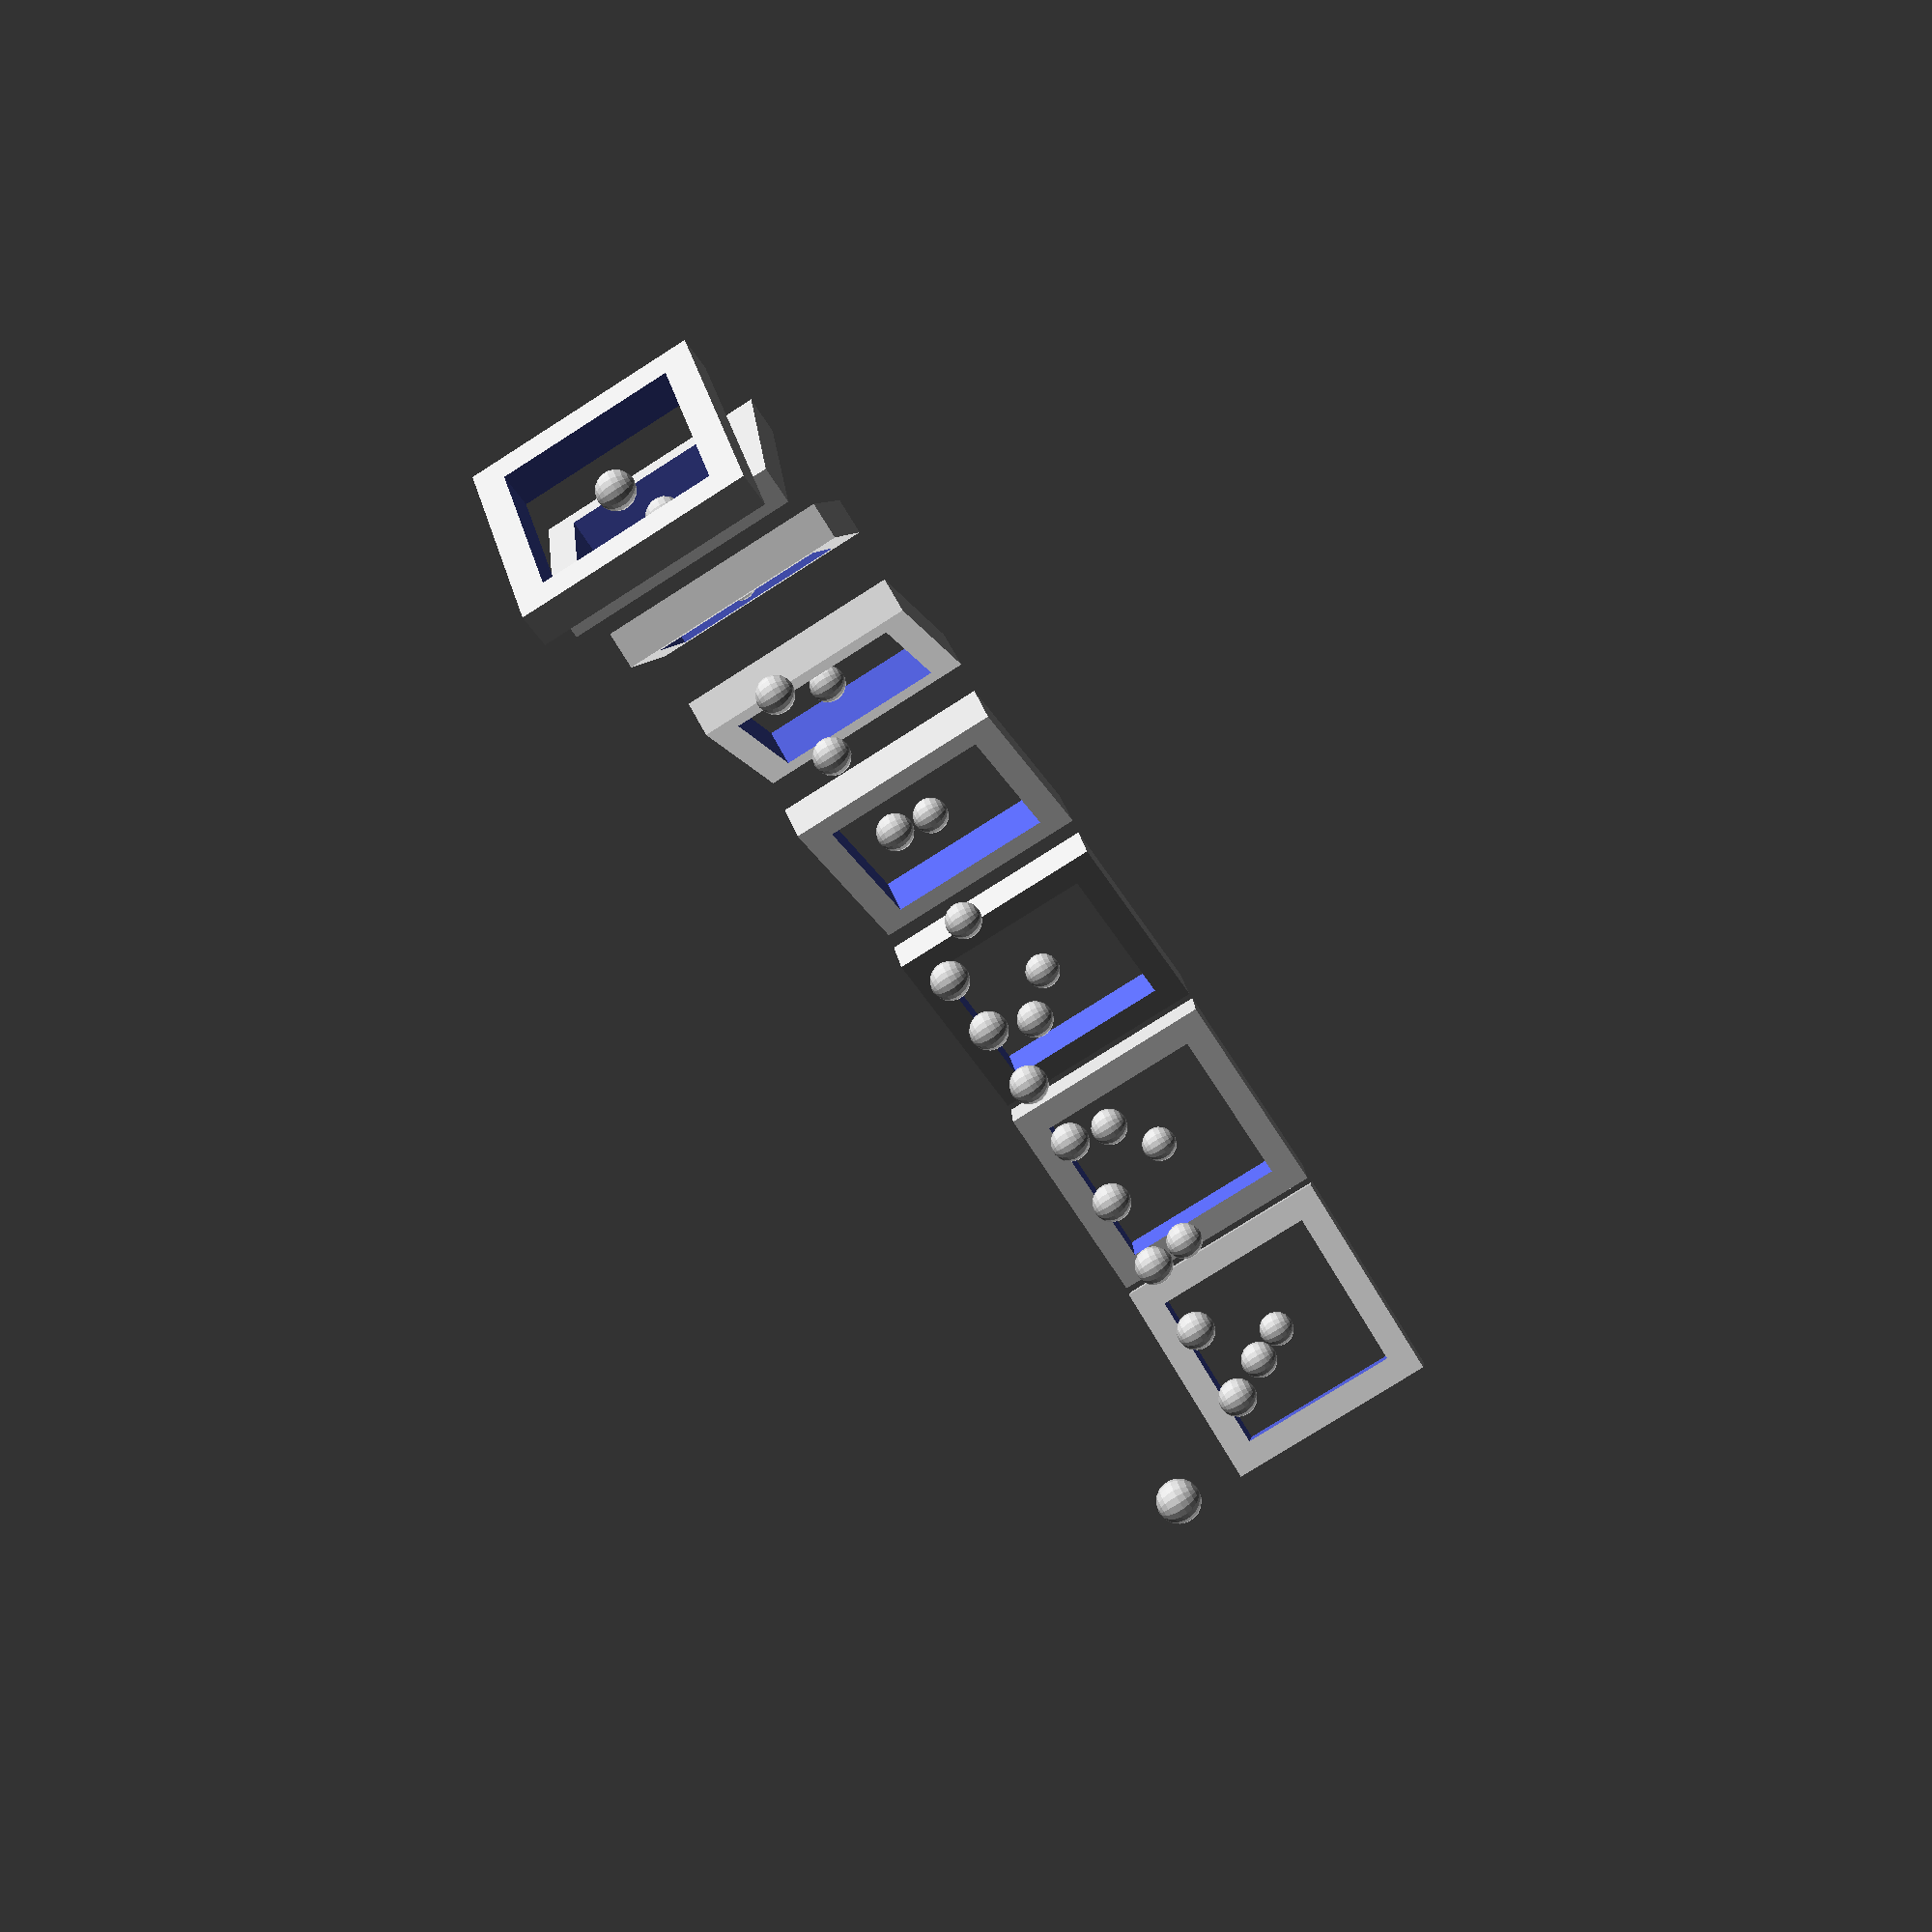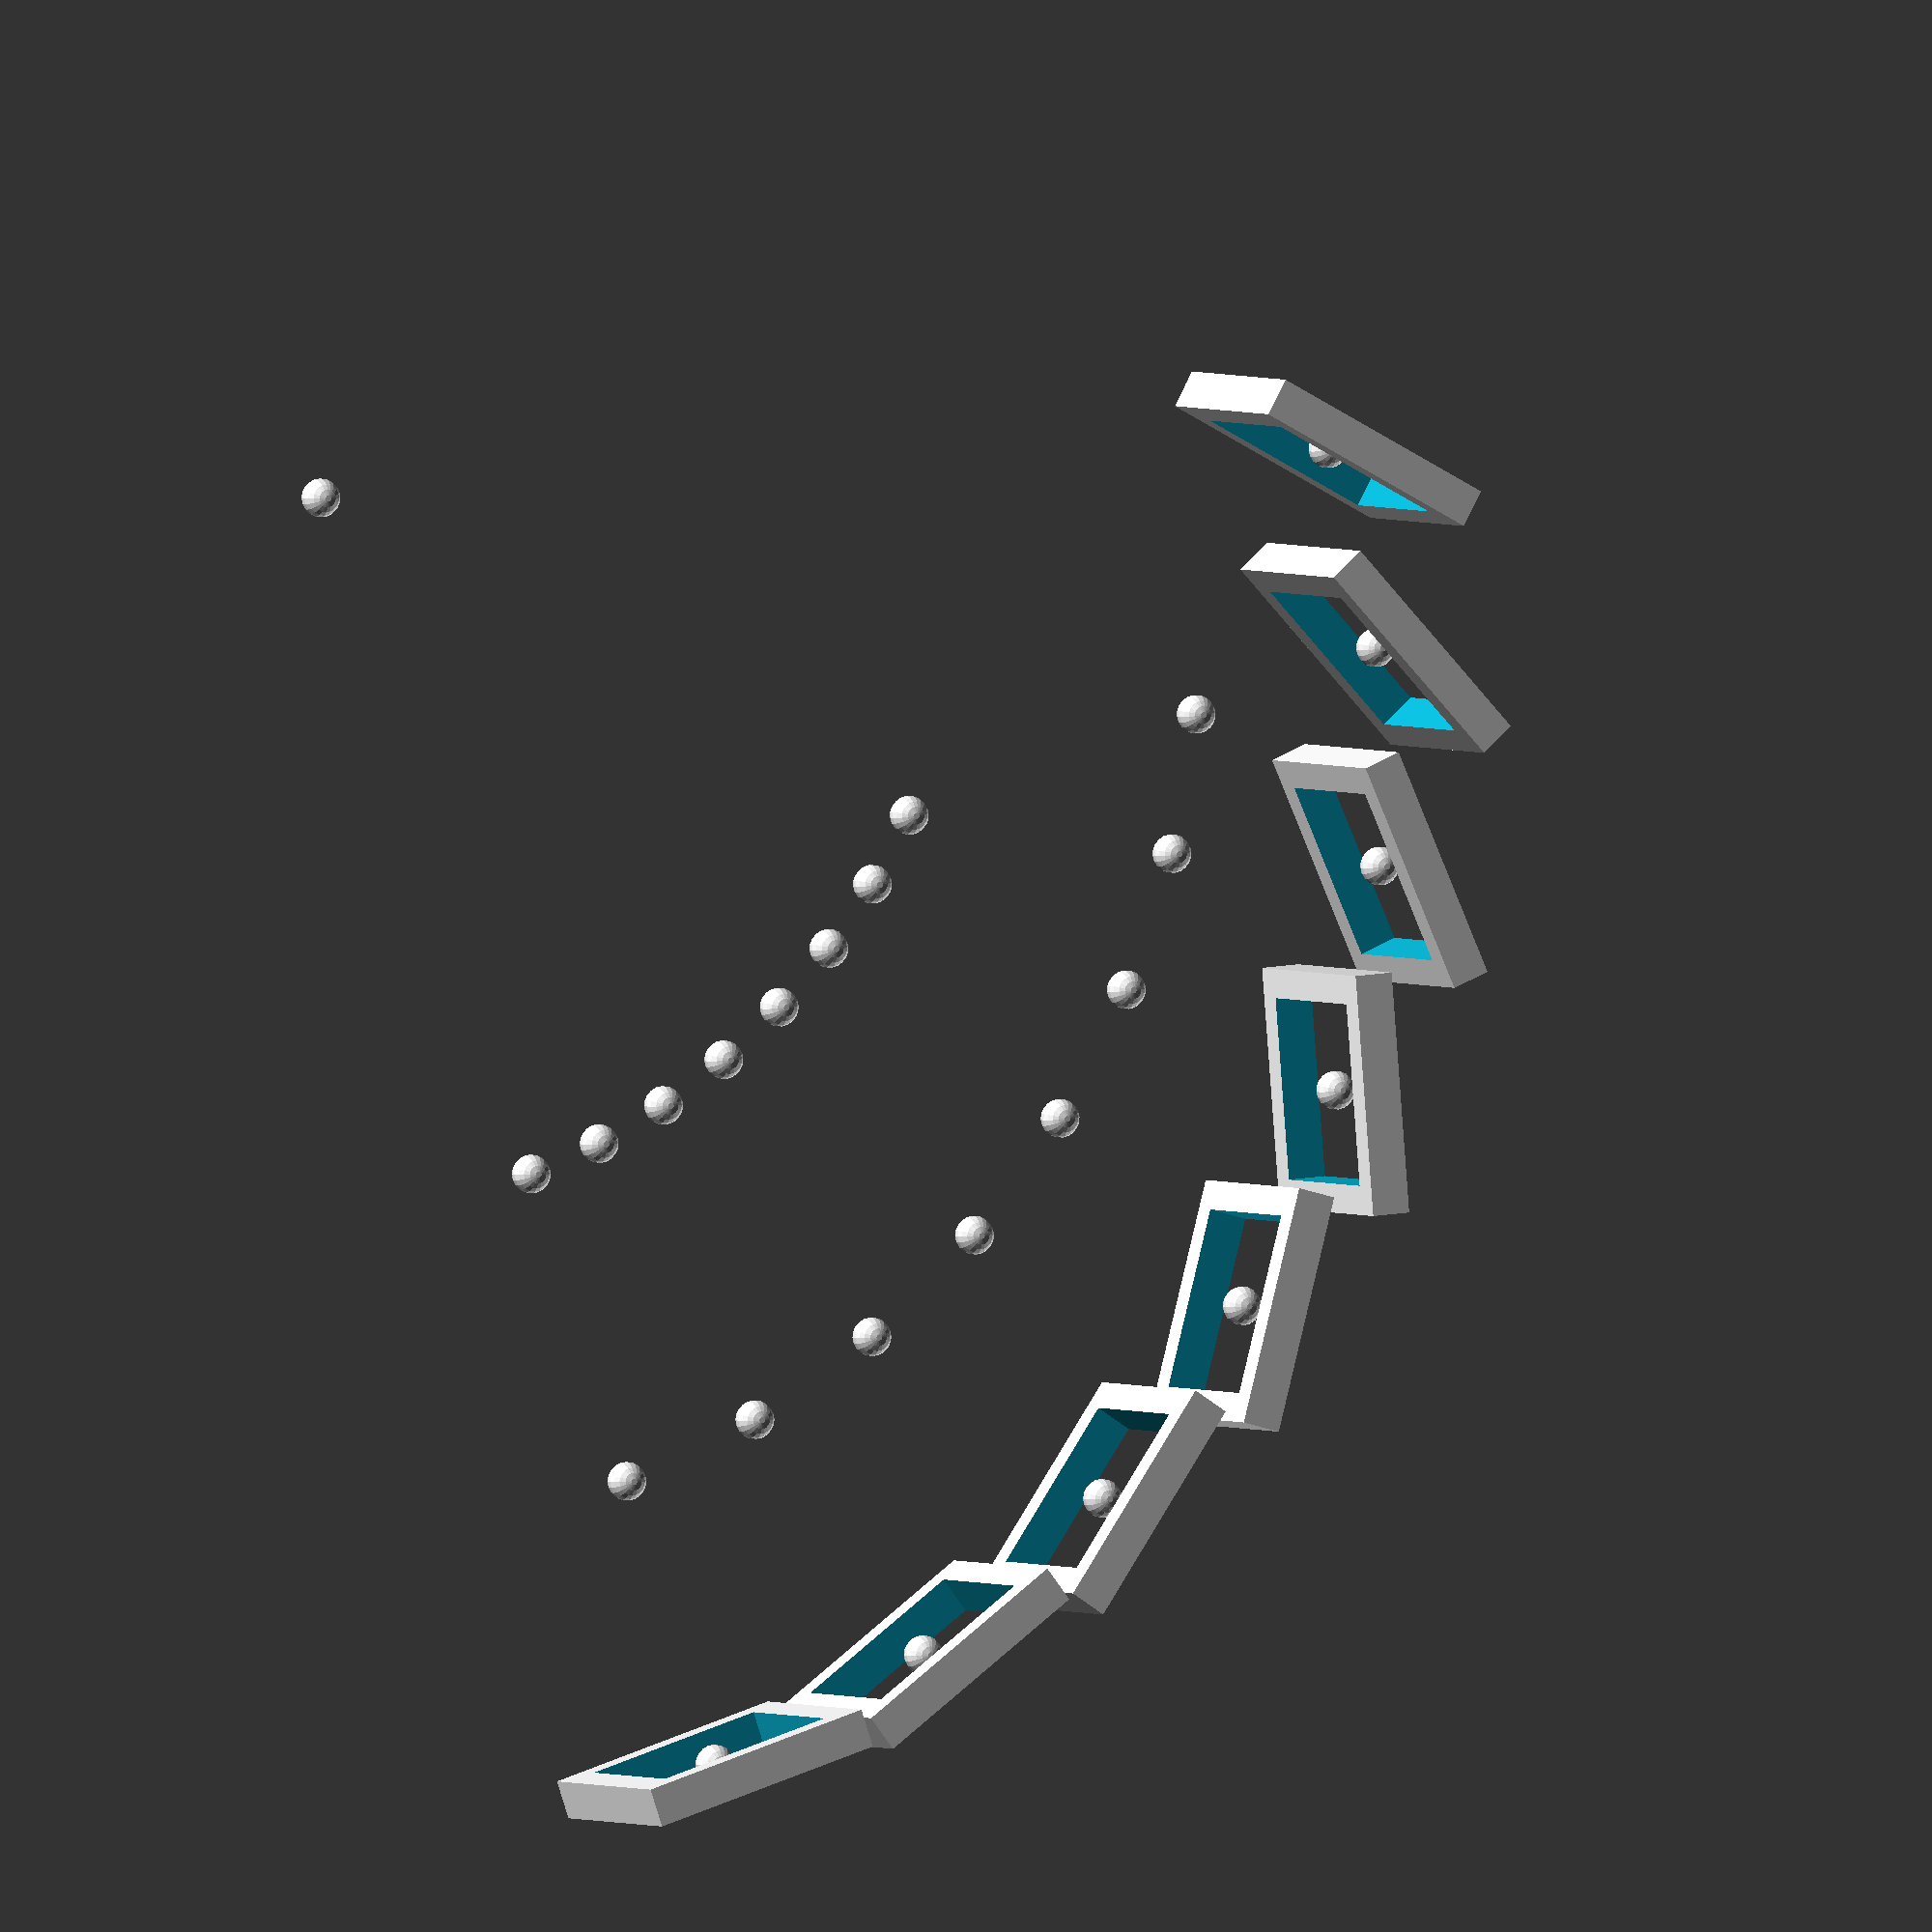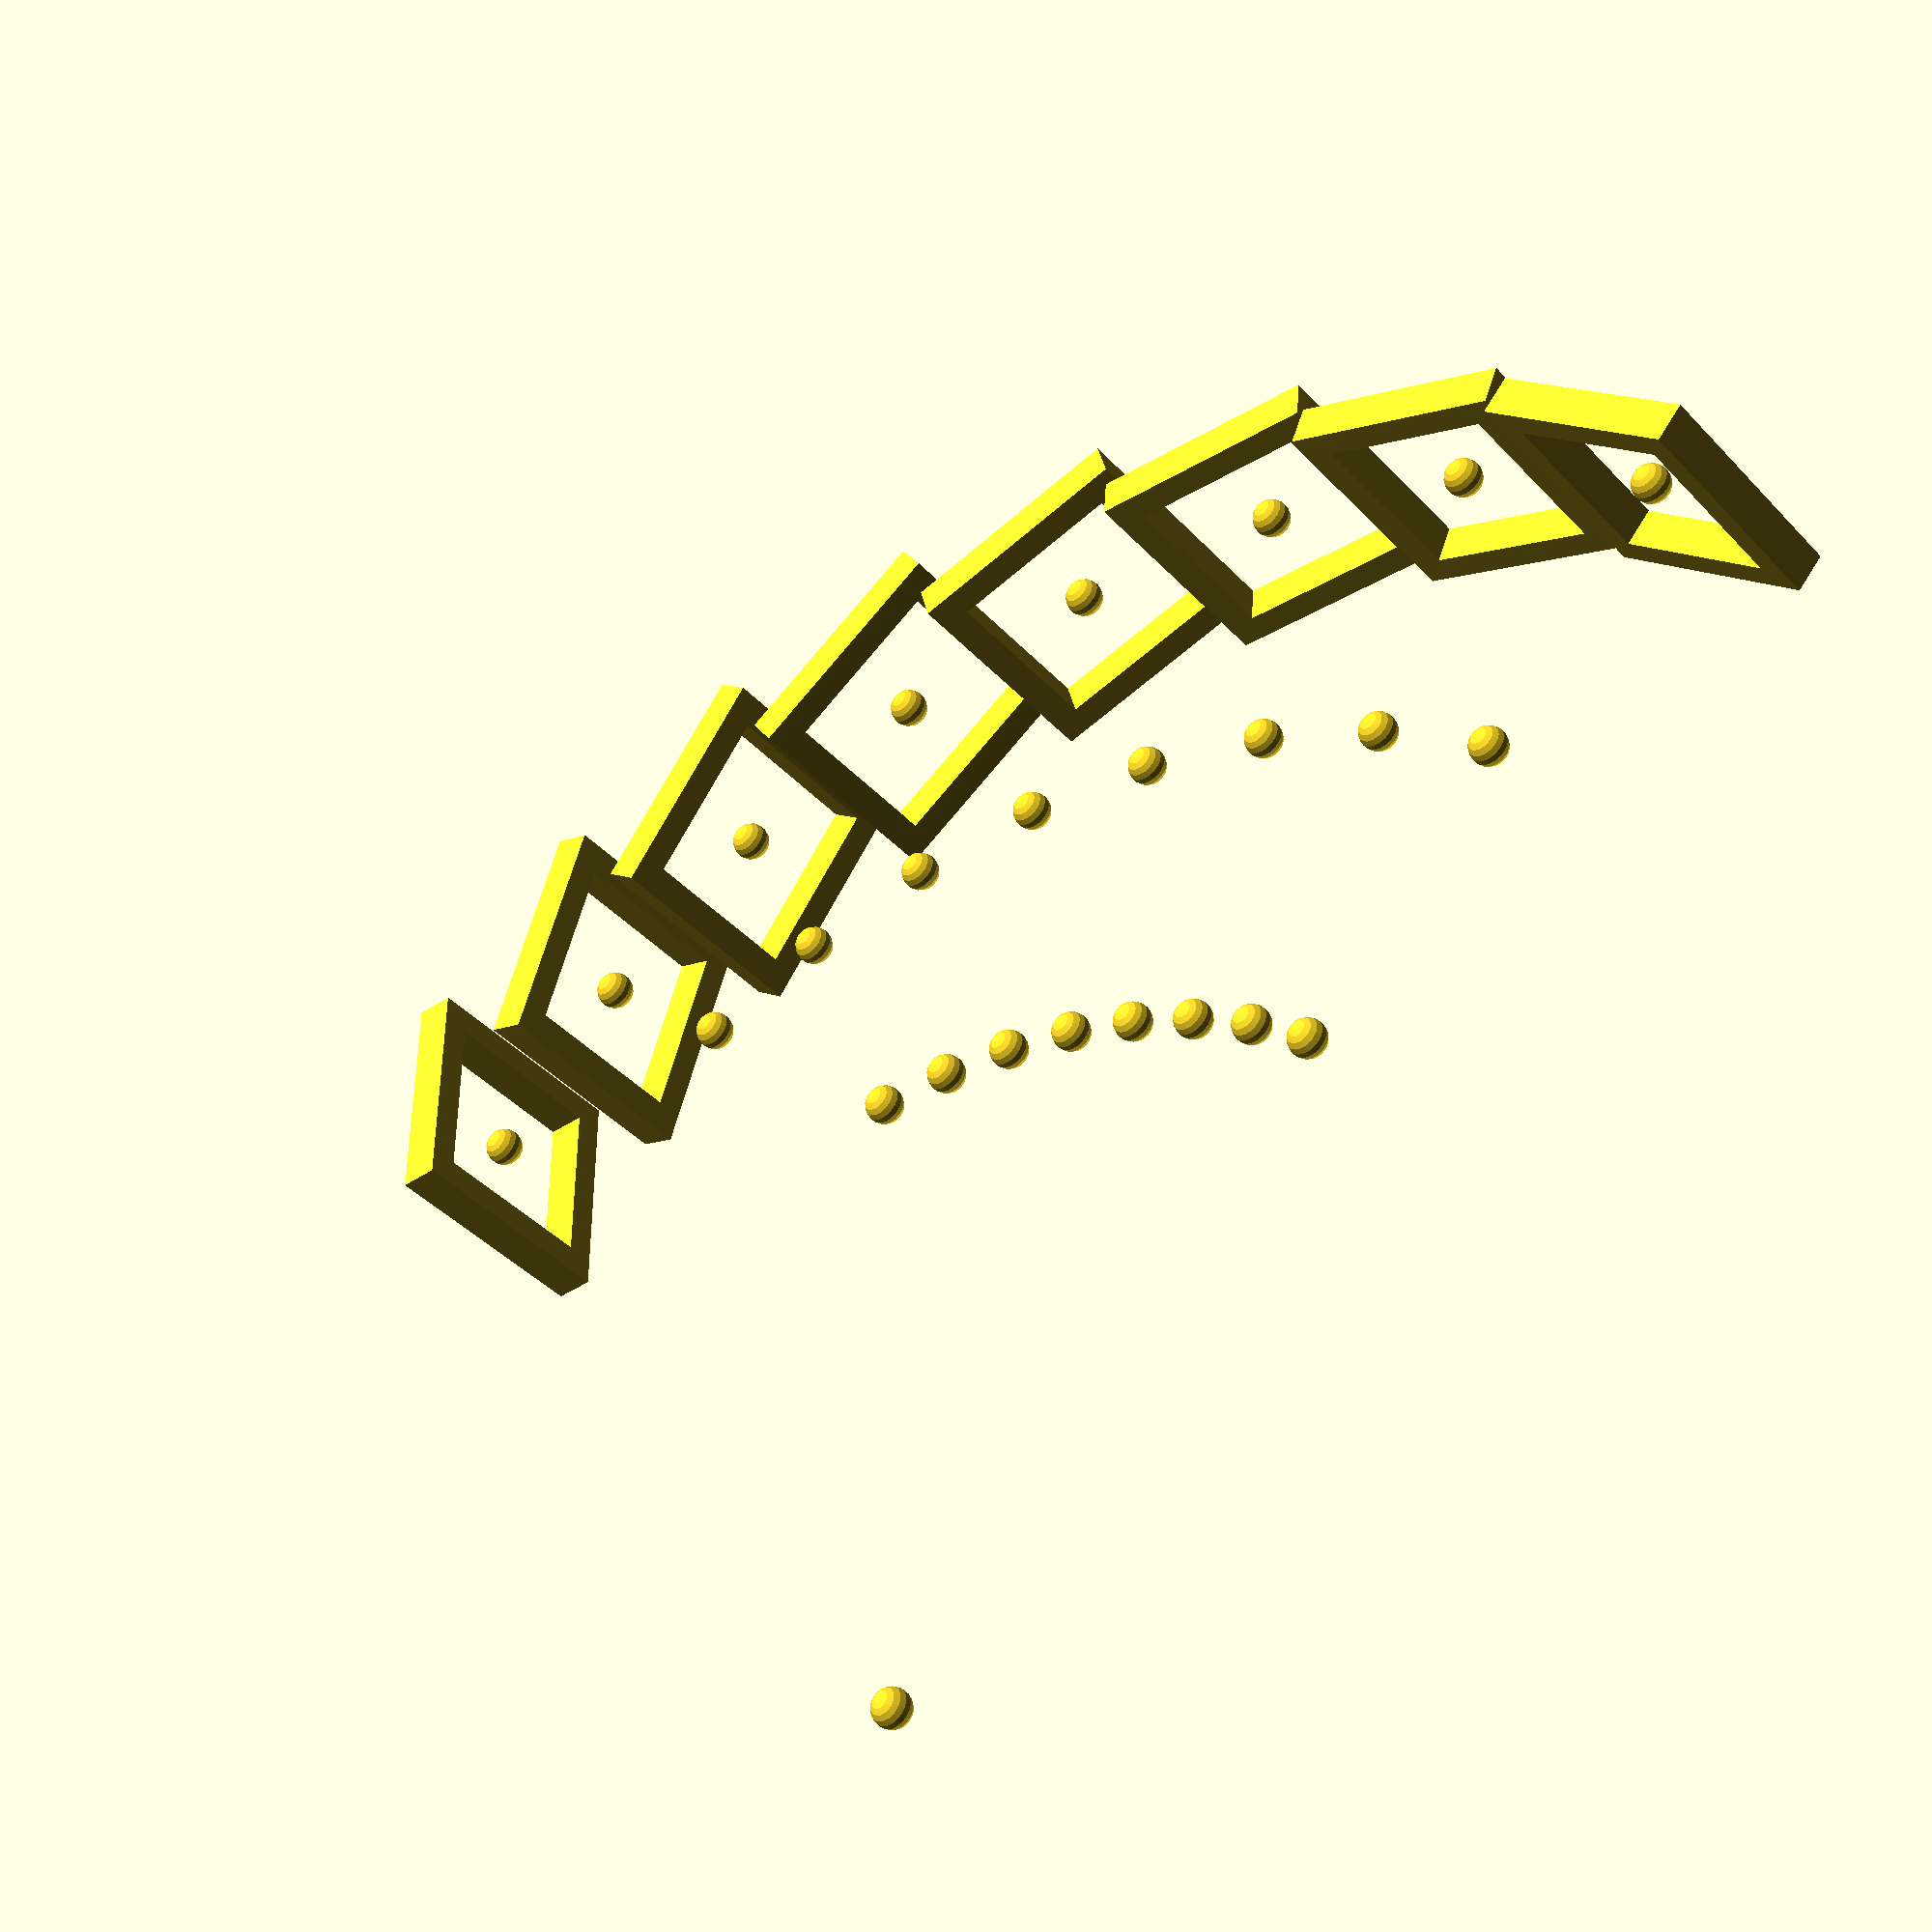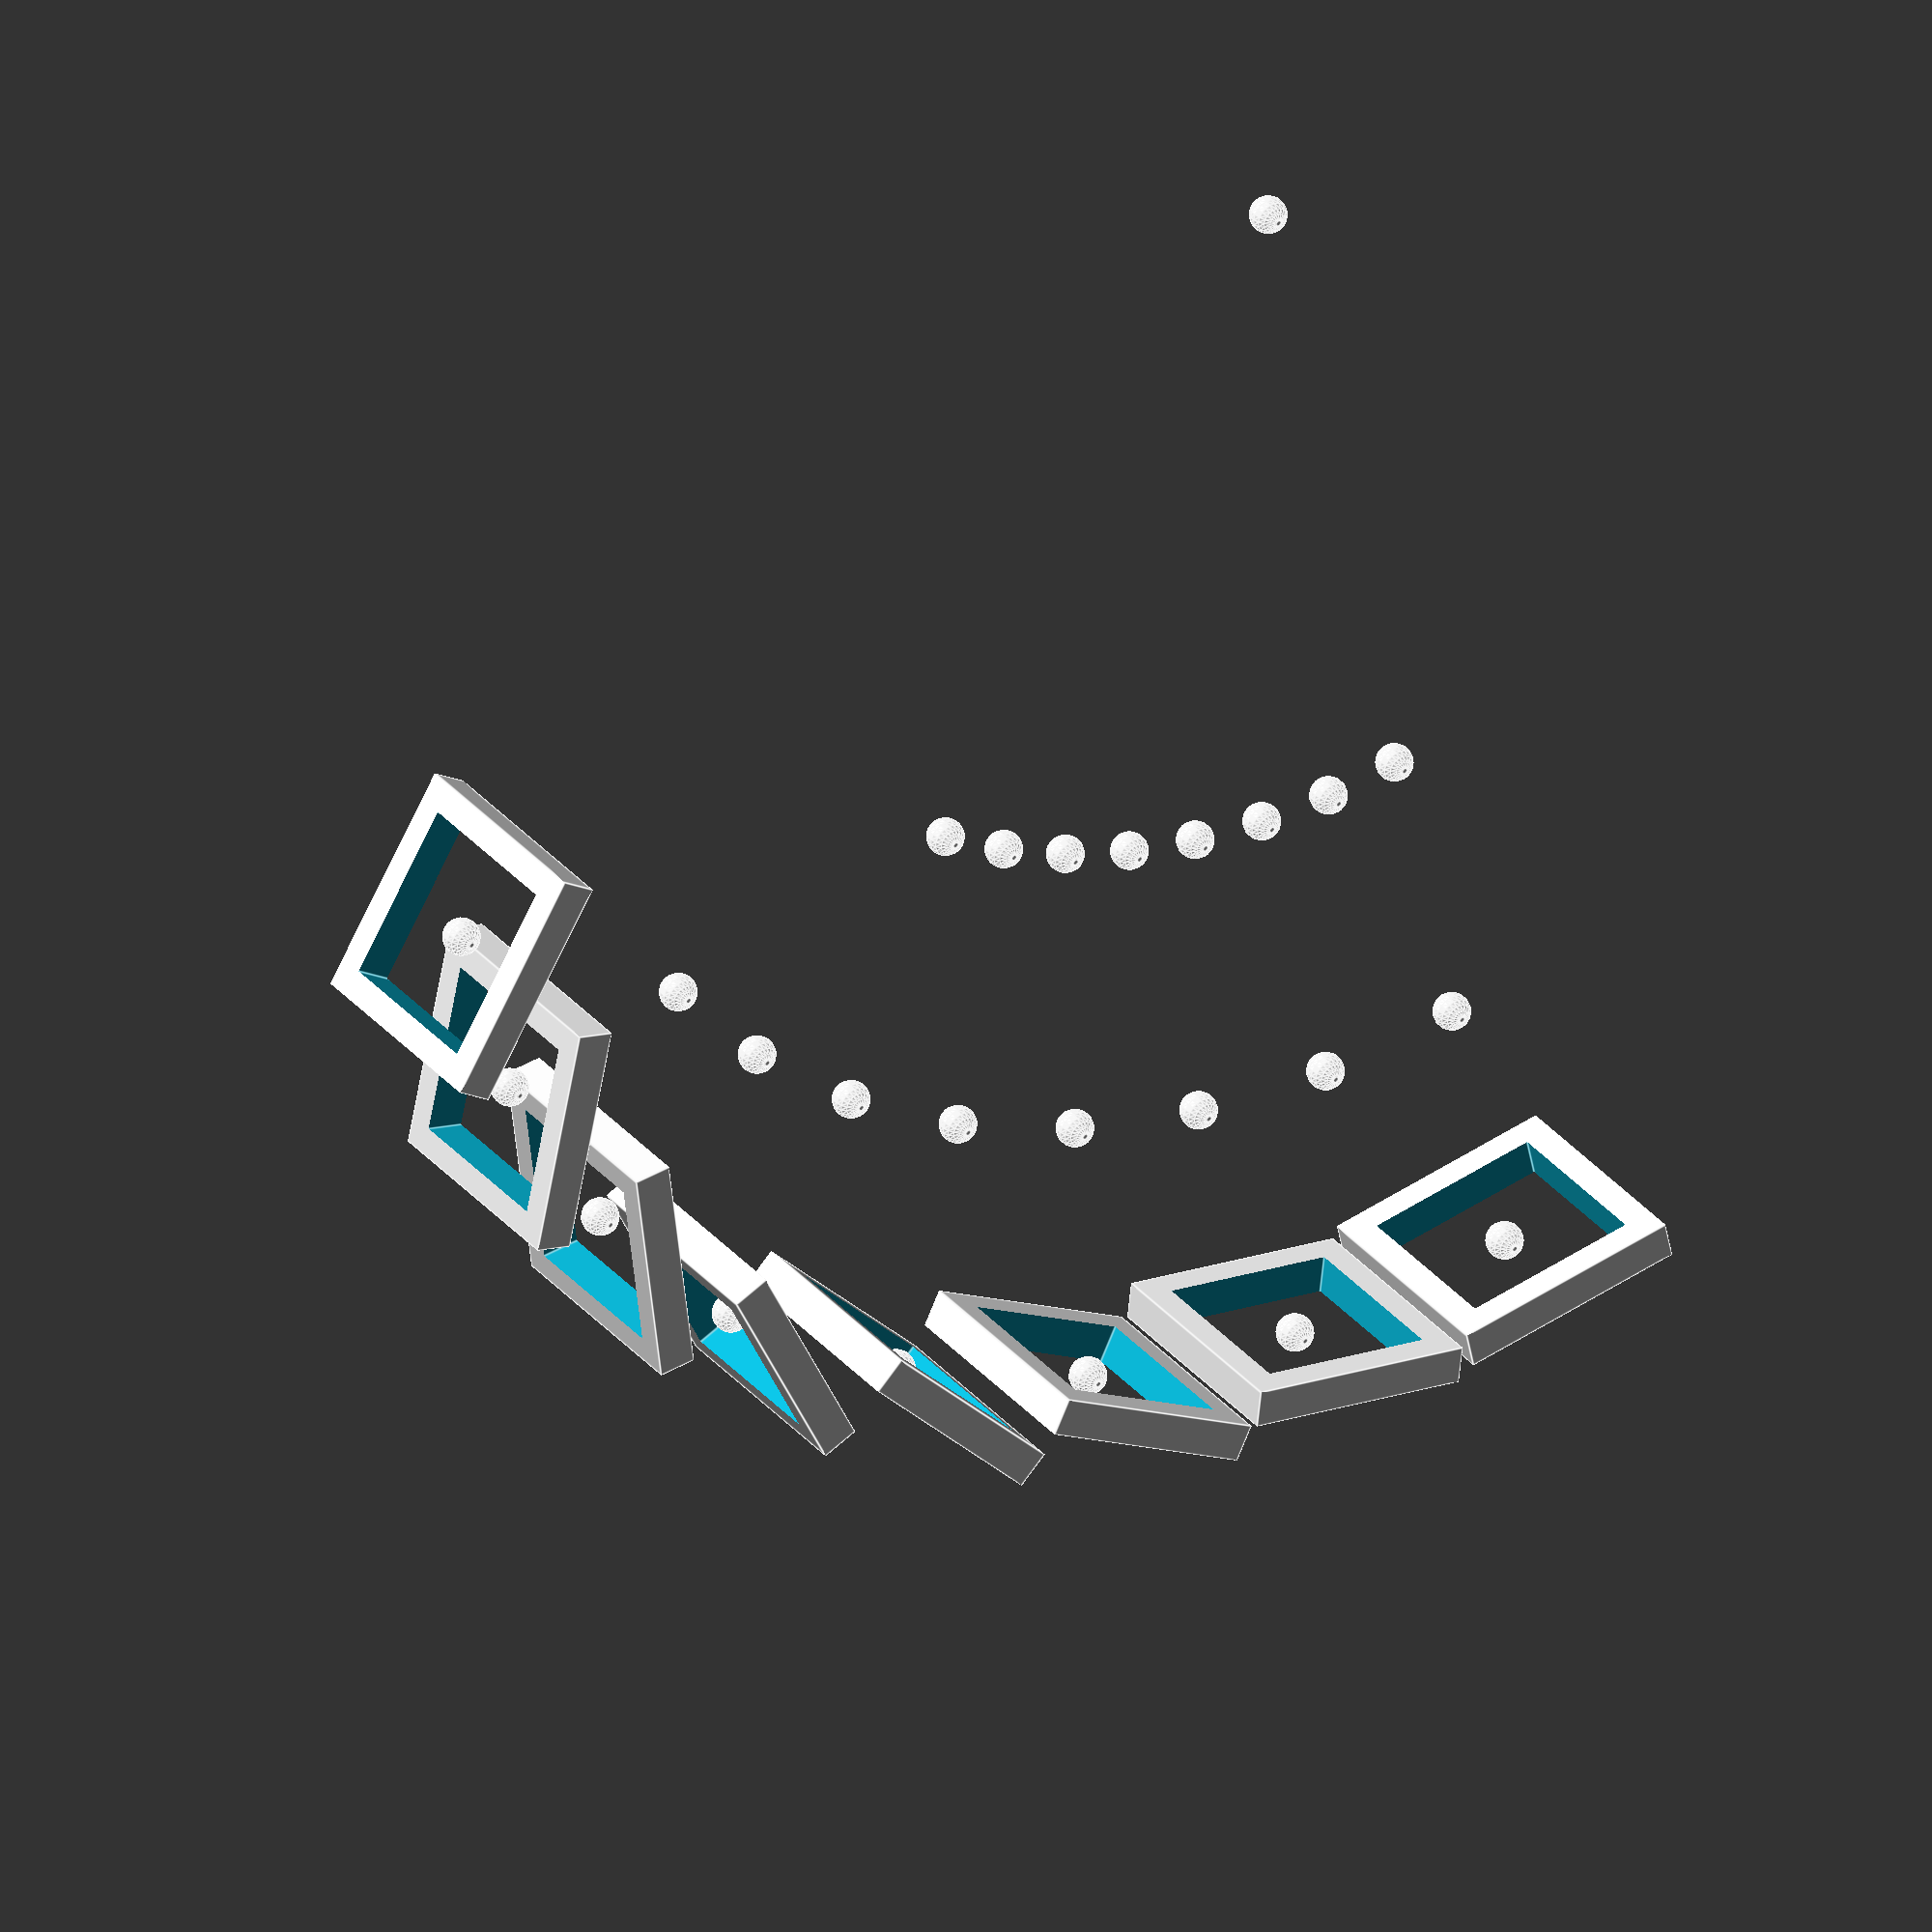
<openscad>
// TODO: These should be per finger later on
PROXIMAL_PHALANX_LENGTH=55;
MIDDLE_PHALANX_LENGTH=25;
DISTAL_PHALANX_LENGTH=23;

SWITCH_PLATE_THICKNESS=3;
SWITCH_MIN_SPACE_CC=18.5;


function deg2rad(deg) = deg*PI/180;
function inch2mm(inches) = inches*25.4;

function finger_joint_yz(prev_joint_p, phalanx_len, angle) = [
	prev_joint_p[0] + (phalanx_len * cos(angle)),
	prev_joint_p[1] + (phalanx_len * sin(angle))
];

module finger_plane(p, angle) {
	translate([0, p[0], -p[1]])
		rotate([-angle+90, 0, 0])
			children();
}

module finger_joint() {
	rotate([0, 90, 0])
		sphere(d=3, $fn=20);
}

module mx_switch_plate() {
	difference() {
		cube([
			SWITCH_MIN_SPACE_CC,
			SWITCH_MIN_SPACE_CC,
			SWITCH_PLATE_THICKNESS,
		], center=true);
		cube([
			inch2mm(0.551),
			inch2mm(0.551),
			SWITCH_PLATE_THICKNESS*2,
		], center=true);
	}
}

module finger_sweep(
	proximal_phalanx_len,
	middle_phalanx_len,
	distal_phalanx_len
) {
	// Knuckle
	p1 = [0, 0];

	finger_plane(p1, 0)
		finger_joint();

	for (angle = [0:19:140]) {
		// Proximal bone end
		p2 = finger_joint_yz(p1, proximal_phalanx_len, angle/3);

		// Middle bone end
		p3 = finger_joint_yz(p2, middle_phalanx_len, angle/1.5);

		// Distal bone end (tip)
		p4 = finger_joint_yz(p3, distal_phalanx_len, angle);

		finger_plane(p2, angle)
			finger_joint();

		finger_plane(p3, angle)
			finger_joint();

		finger_plane(p4, angle)
			finger_joint();

		finger_plane(p4, angle)
			mx_switch_plate();
	}
}

// Index finger
finger_sweep(PROXIMAL_PHALANX_LENGTH, MIDDLE_PHALANX_LENGTH, DISTAL_PHALANX_LENGTH);

</openscad>
<views>
elev=272.4 azim=171.5 roll=328.4 proj=p view=wireframe
elev=137.0 azim=322.9 roll=119.1 proj=o view=wireframe
elev=166.2 azim=220.1 roll=214.8 proj=p view=wireframe
elev=305.8 azim=198.1 roll=235.5 proj=o view=edges
</views>
